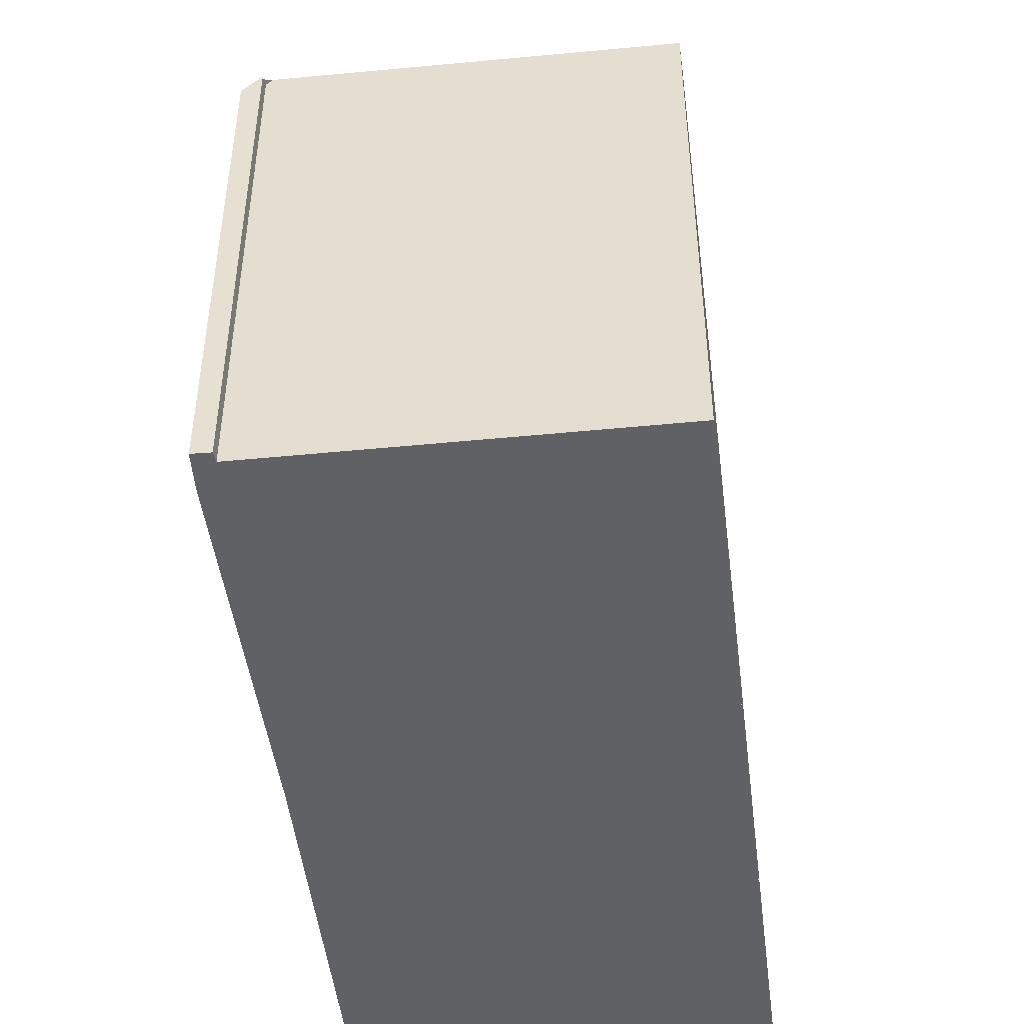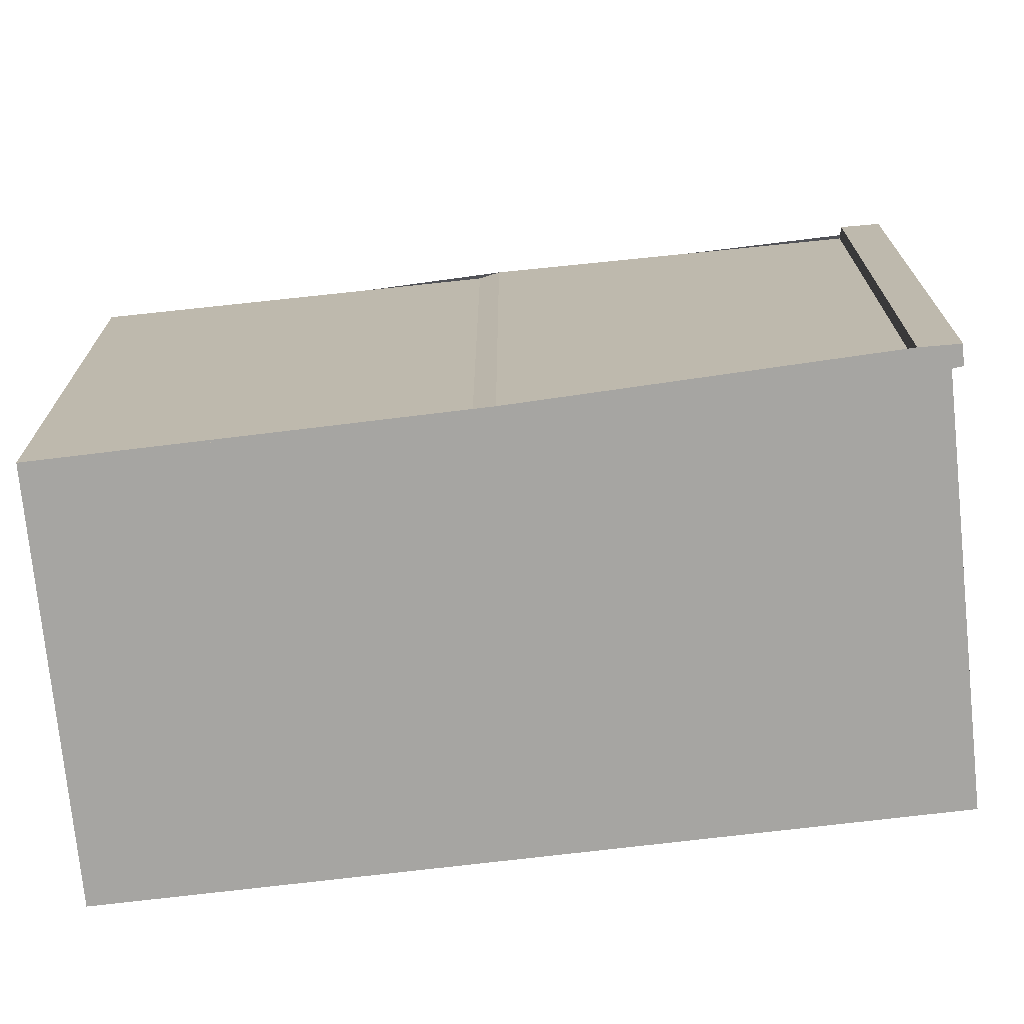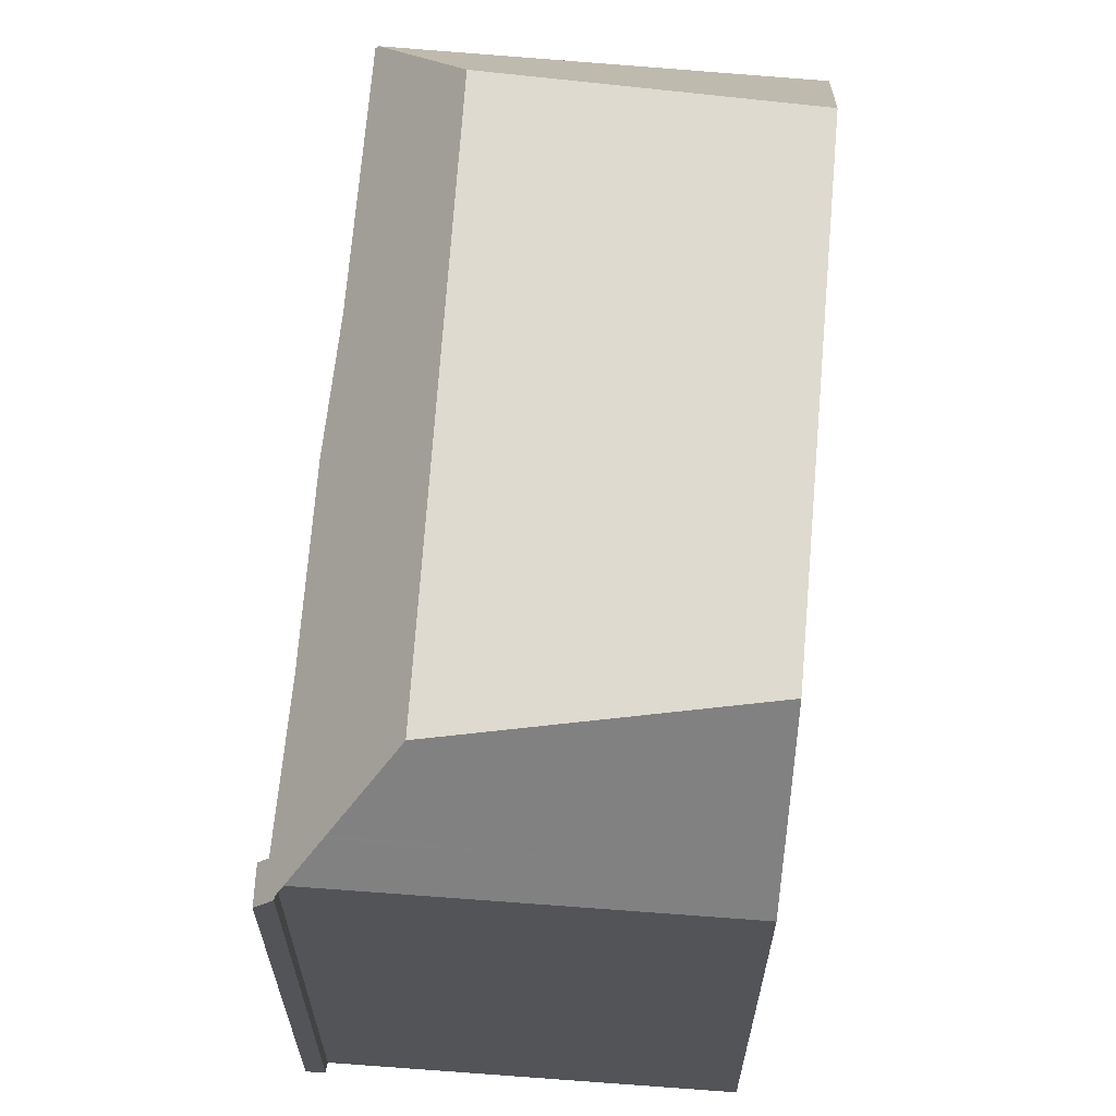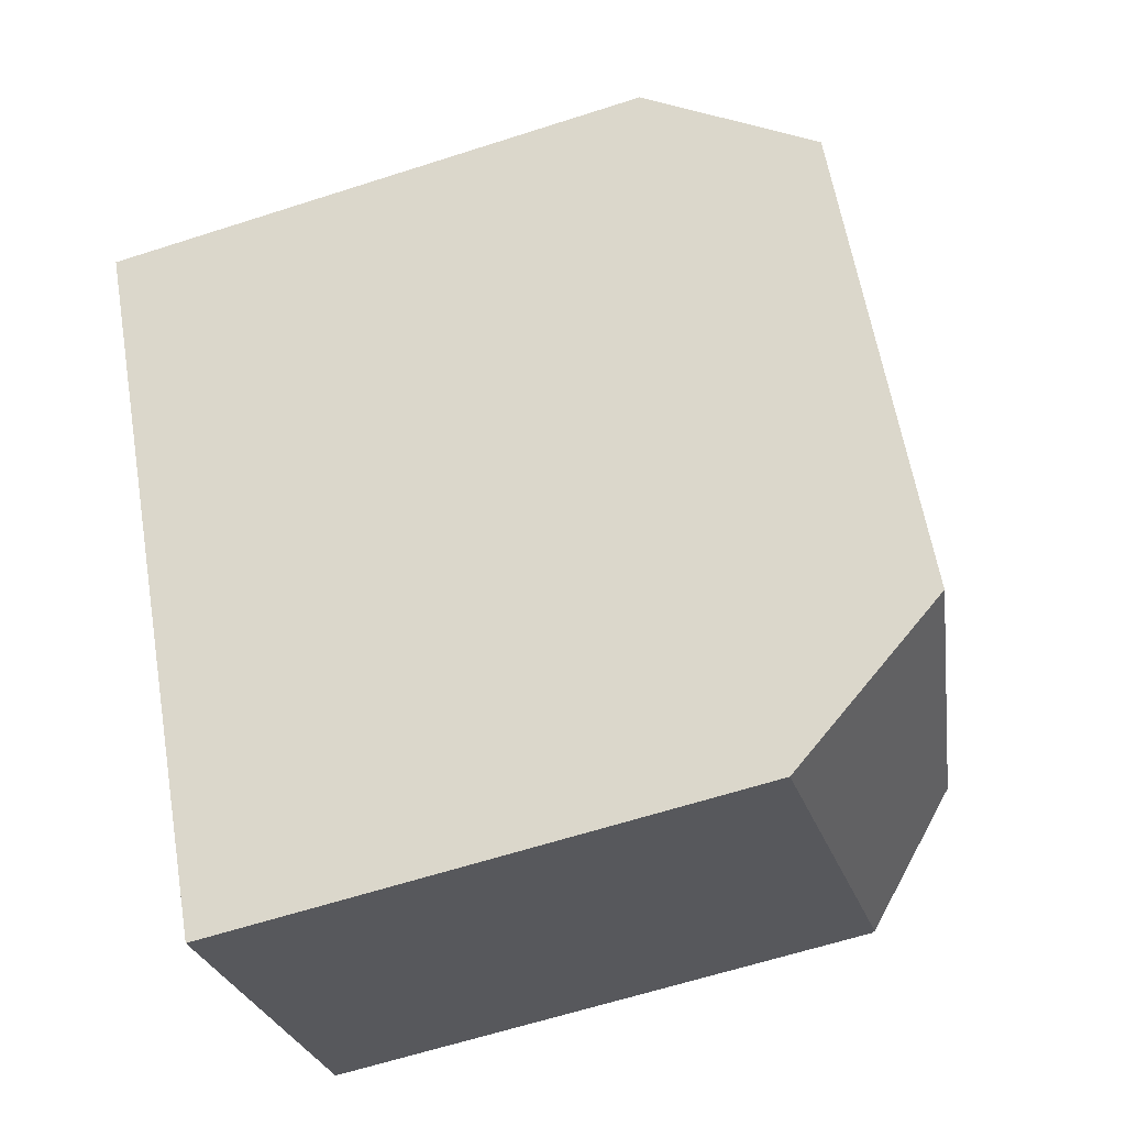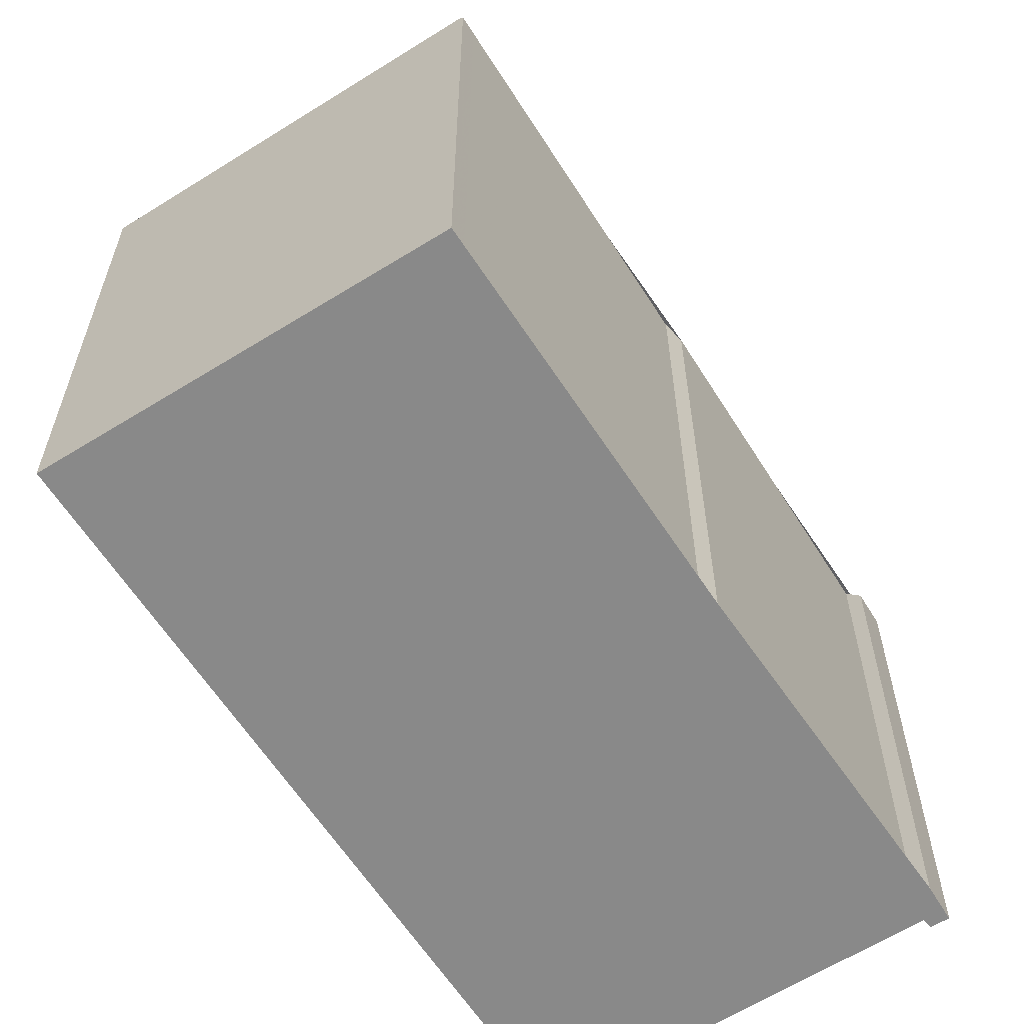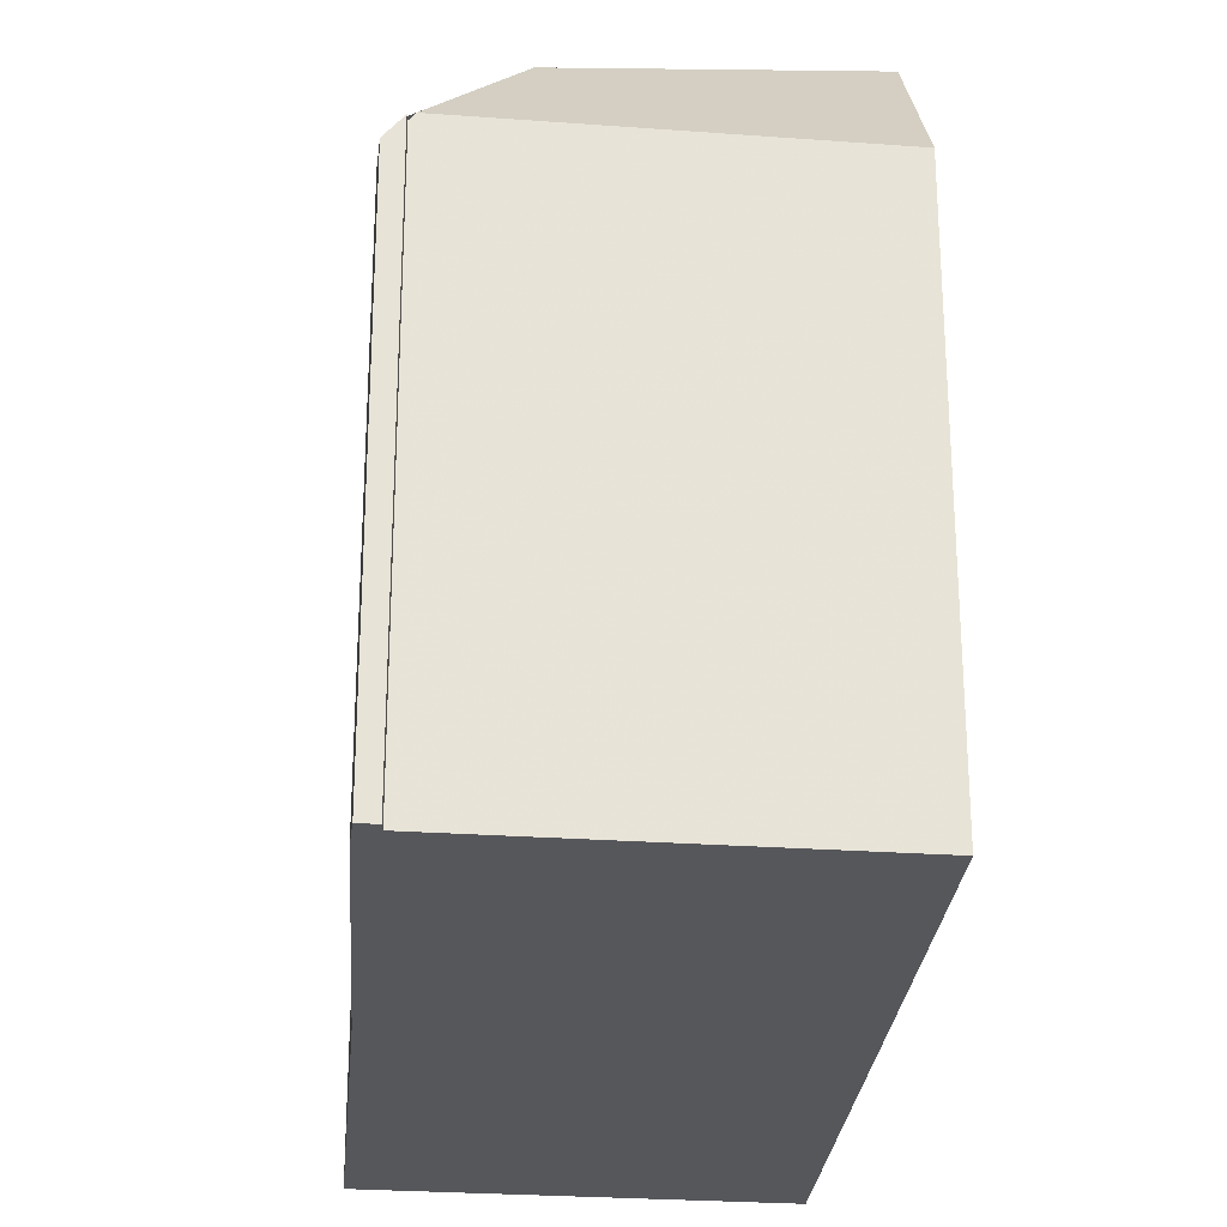
<metadata>
{"format":"obj","ext":"obj","renderer":"f3d","projection":"perspective","resolution":1024,"background":"white","views":[{"elev":-49.9,"azim":-140.0,"up":"+Z"},{"elev":-73.6,"azim":129.7,"up":"+Z"},{"elev":66.6,"azim":-141.9,"up":"+Z"},{"elev":-63.5,"azim":-72.0,"up":"+Y"},{"elev":-63.1,"azim":66.0,"up":"+Z"},{"elev":-27.3,"azim":-152.3,"up":"+Z"}]}
</metadata>
<code>
v -586 -992 7.915
v -583.2 -996.1 7.89
v -583.1 -996.4 7.985
v -580.2 -1001 8.004
v -586.3 -991.7 8.018
v -586.3 -991.6 7.996
v -586.1 -991.4 7.67
v -585.8 -991.9 7.657
v -590.9 -994.8 8.095
v -584.9 -1004 7.9
v -586.8 -993.5 9.72
v -589.9 -996.3 10.4
v -581.9 -1001 9.594
v -585.9 -1002 10.32
v -589.9 -996.3 10.4
v -585.9 -1002 10.32
v -586.8 -993.5 9.72
v -580.2 -1001 8.056
v -581.9 -1001 9.594
v -586.4 -991.8 8.123
v -586.8 -993.5 9.72
v -586.4 -991.8 8.123
v -586.3 -991.6 8.004
v -586.3 -991.6 7.941
v -581.9 -1001 9.594
v -580.2 -1001 8.056
v -580.3 -1001 8.125
v -580.3 -1001 8.125
v -580.2 -1001 8.054
v -586.3 -991.6 7.94
v -586.5 -992.3 8.633
v -590.7 -995.1 8.611
v -586.5 -992.3 8.633
v -586 -992 7.949
v -585.9 -992 7.84
v -589.9 -996.3 10.39
v -590.7 -995.1 8.611
v -585.9 -1002 10.32
v -589.9 -996.3 10.39
v -585.9 -1002 10.32
v -584.9 -1004 7.9
v -590.9 -994.8 8.095
v -585 -1004 8.236
v -580.6 -1001 8.383
v -580.6 -1001 8.383
v -585 -1004 8.236
v -580.4 -1001 8.122
v -580.3 -1001 8.003
v -588.1 -994.7 10.01
v -588.7 -993.8 8.621
v -583.1 -1003 8.301
v -582.9 -1003 7.966
v -583.7 -1001 9.922
v -583.7 -1001 9.922
v -588.1 -994.7 10.01
v -588.9 -993.5 8.107
v -589.7 -996.1 10.35
v -584.5 -1004 7.912
v -584.7 -1004 8.247
v -585.6 -1002 10.25
v -590.5 -995 8.612
v -589.7 -996.1 10.35
v -585.6 -1002 10.25
v -590.7 -994.7 8.096
v -585.8 -1003 10.09
v -585.5 -1002 10.1
v -583.8 -1001 9.924
v -584.9 -1002 10.12
v -584.9 -1002 10.12
v -585.8 -1003 10.09
v -582.2 -1000 9.601
v -581.2 -999.5 8.097
v -581.1 -999.4 7.998
v -582.2 -1000 9.601
v -581.6 -999.7 8.659
v -586.5 -992.4 8.705
v -586.5 -992.4 8.632
v -586.5 -992.4 8.705
v -580.9 -1001 8.653
v -580.9 -1001 8.653
v -580.6 -1001 8.042
v -580.7 -1001 8.377
v -586.8 -992 8.12
v -583.2 -996.1 7.89
v -586 -992 7.915
v -586 -992 -8.882e-16
v -583.2 -996.1 -8.882e-16
v -583.1 -996.4 7.985
v -583.2 -996.1 7.89
v -583.2 -996.1 -8.882e-16
v -583.1 -996.4 8.882e-16
v -581.1 -999.4 7.998
v -583.1 -996.4 7.985
v -583.1 -996.4 8.882e-16
v -581.1 -999.4 -8.882e-16
v -580.2 -1001 8.056
v -580.2 -1001 8.004
v -580.2 -1001 0
v -580.2 -1001 0
v -586.3 -991.6 8.004
v -586.3 -991.7 8.018
v -586.3 -991.7 0
v -586.3 -991.6 0
v -586.3 -991.6 7.941
v -586.3 -991.6 7.996
v -586.3 -991.6 -8.882e-16
v -586.3 -991.6 0
v -585.8 -991.9 7.657
v -586.1 -991.4 7.67
v -586.1 -991.4 0
v -585.8 -991.9 0
v -585.9 -992 7.84
v -585.8 -991.9 7.657
v -585.8 -991.9 0
v -585.9 -992 -8.882e-16
v -590.9 -994.8 8.095
v -590.9 -994.8 8.095
v -590.9 -994.8 0
v -590.9 -994.8 0
v -585 -1004 8.236
v -584.9 -1004 7.9
v -584.9 -1004 8.882e-16
v -585 -1004 0
v -589.9 -996.3 10.4
v -585.9 -1002 10.32
v -585.9 -1002 0
v -589.9 -996.3 0
v -590.7 -995.1 8.611
v -589.9 -996.3 10.4
v -589.9 -996.3 0
v -590.7 -995.1 0
v -580.2 -1001 8.054
v -580.2 -1001 8.056
v -580.2 -1001 0
v -580.2 -1001 0
v -586.3 -991.7 8.018
v -586.4 -991.8 8.123
v -586.4 -991.8 0
v -586.3 -991.7 0
v -586.3 -991.6 7.996
v -586.3 -991.6 8.004
v -586.3 -991.6 0
v -586.3 -991.6 -8.882e-16
v -586.3 -991.6 7.94
v -586.3 -991.6 7.941
v -586.3 -991.6 0
v -586.3 -991.6 0
v -580.6 -1001 8.042
v -580.2 -1001 8.054
v -580.2 -1001 0
v -580.6 -1001 0
v -586.1 -991.4 7.67
v -586.3 -991.6 7.94
v -586.3 -991.6 0
v -586.1 -991.4 0
v -590.9 -994.8 8.095
v -590.7 -995.1 8.611
v -590.7 -995.1 0
v -590.9 -994.8 0
v -586 -992 7.915
v -585.9 -992 7.84
v -585.9 -992 -8.882e-16
v -586 -992 -8.882e-16
v -584.9 -1004 7.9
v -584.9 -1004 7.9
v -584.9 -1004 8.882e-16
v -584.9 -1004 8.882e-16
v -590.7 -994.7 8.096
v -590.9 -994.8 8.095
v -590.9 -994.8 0
v -590.7 -994.7 0
v -585.8 -1003 10.09
v -585 -1004 8.236
v -585 -1004 0
v -585.8 -1003 0
v -580.2 -1001 8.004
v -580.3 -1001 8.003
v -580.3 -1001 0
v -580.2 -1001 0
v -584.5 -1004 7.912
v -582.9 -1003 7.966
v -582.9 -1003 8.882e-16
v -584.5 -1004 0
v -586.8 -992 8.12
v -588.9 -993.5 8.107
v -588.9 -993.5 1.776e-15
v -586.8 -992 0
v -584.9 -1004 7.9
v -584.5 -1004 7.912
v -584.5 -1004 0
v -584.9 -1004 8.882e-16
v -588.9 -993.5 8.107
v -590.7 -994.7 8.096
v -590.7 -994.7 0
v -588.9 -993.5 1.776e-15
v -585.9 -1002 10.32
v -585.8 -1003 10.09
v -585.8 -1003 0
v -585.9 -1002 0
v -580.3 -1001 8.003
v -581.1 -999.4 7.998
v -581.1 -999.4 -8.882e-16
v -580.3 -1001 0
v -582.9 -1003 7.966
v -580.6 -1001 8.042
v -580.6 -1001 0
v -582.9 -1003 8.882e-16
v -586.4 -991.8 8.123
v -586.8 -992 8.12
v -586.8 -992 0
v -586.4 -991.8 0
v -586 -992 0
v -583.2 -996.1 0
v -583.1 -996.4 0
v -580.2 -1001 0
v -584.9 -1004 0
v -590.9 -994.8 0
v -586.3 -991.7 0
v -586.3 -991.6 0
v -586.1 -991.4 0
v -585.8 -991.9 0
f 67 55 11 74
f 43 41 10 46
f 77 50 56 83
f 23 6 24
f 47 27 45
f 28 18 29
f 48 4 26 27 47
f 78 17 49 50 77
f 33 22 5 23 24 30 34
f 34 30 7 8 35
f 36 15 32 37
f 38 14 12 39
f 59 51 52 58
f 37 32 9 42
f 69 53 51 59 66
f 65 43 46 70
f 75 72 47 45 79
f 73 48 47 72
f 62 36 37 61
f 82 44 28 29 81
f 80 44 82
f 63 38 39 57
f 61 37 42 64
f 58 41 43 59
f 66 59 43 65
f 61 50 49 62
f 68 63 57 55 67
f 64 56 50 61
f 65 40 60 66
f 67 54 68
f 66 60 69
f 70 16 40 65
f 76 33 34 72 75
f 72 34 35 1 2 3 73
f 74 13 54 67
f 75 71 21 76
f 77 31 78
f 79 25 71 75
f 81 52 51 82
f 82 51 53 19 80
f 83 20 31 77
f 85 86 87 84
f 89 90 91 88
f 93 94 95 92
f 97 98 99 96
f 101 102 103 100
f 105 106 107 104
f 109 110 111 108
f 113 114 115 112
f 117 118 119 116
f 121 122 123 120
f 125 126 127 124
f 129 130 131 128
f 133 134 135 132
f 137 138 139 136
f 141 142 143 140
f 145 146 147 144
f 149 150 151 148
f 153 154 155 152
f 157 158 159 156
f 161 162 163 160
f 165 166 167 164
f 169 170 171 168
f 173 174 175 172
f 177 178 179 176
f 181 182 183 180
f 185 186 187 184
f 189 190 191 188
f 193 194 195 192
f 197 198 199 196
f 201 202 203 200
f 205 206 207 204
f 209 210 211 208
f 213 214 215 216 217 218 219 220 221 212

</code>
